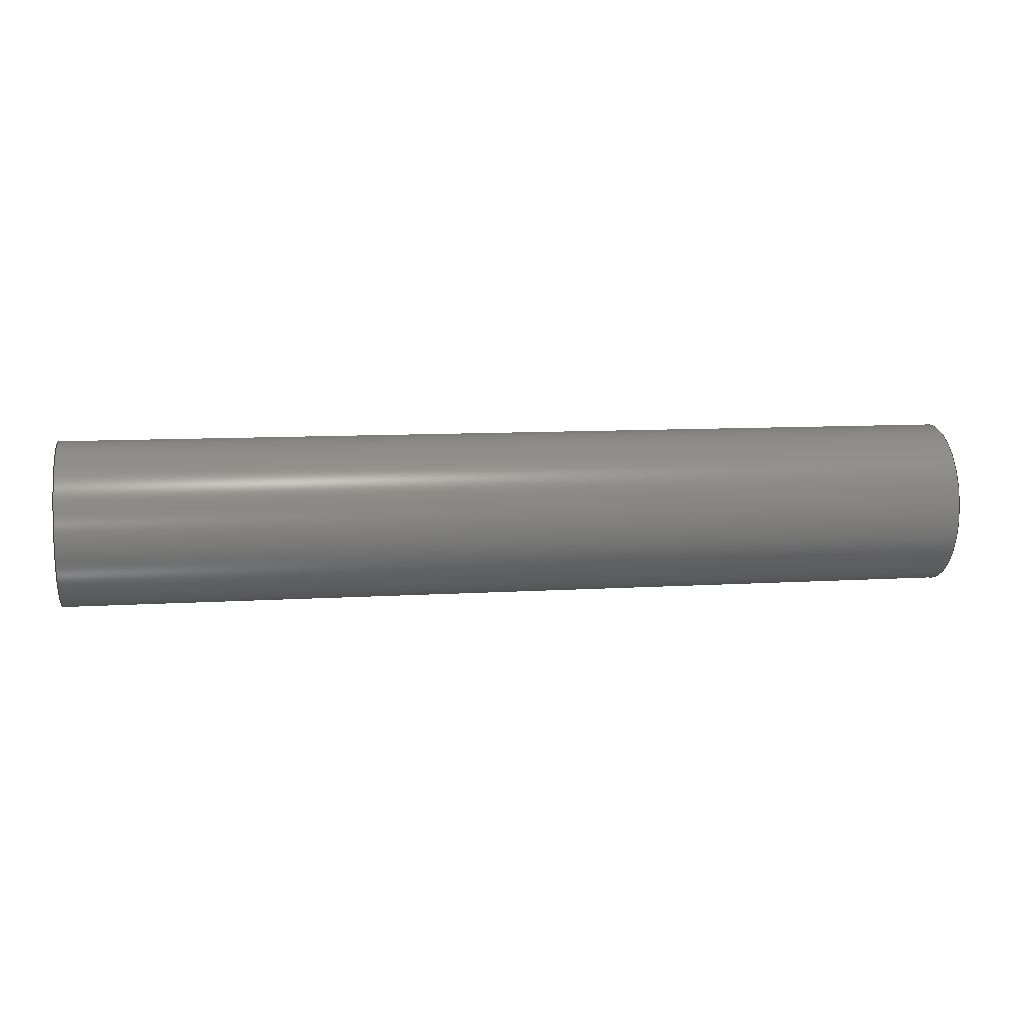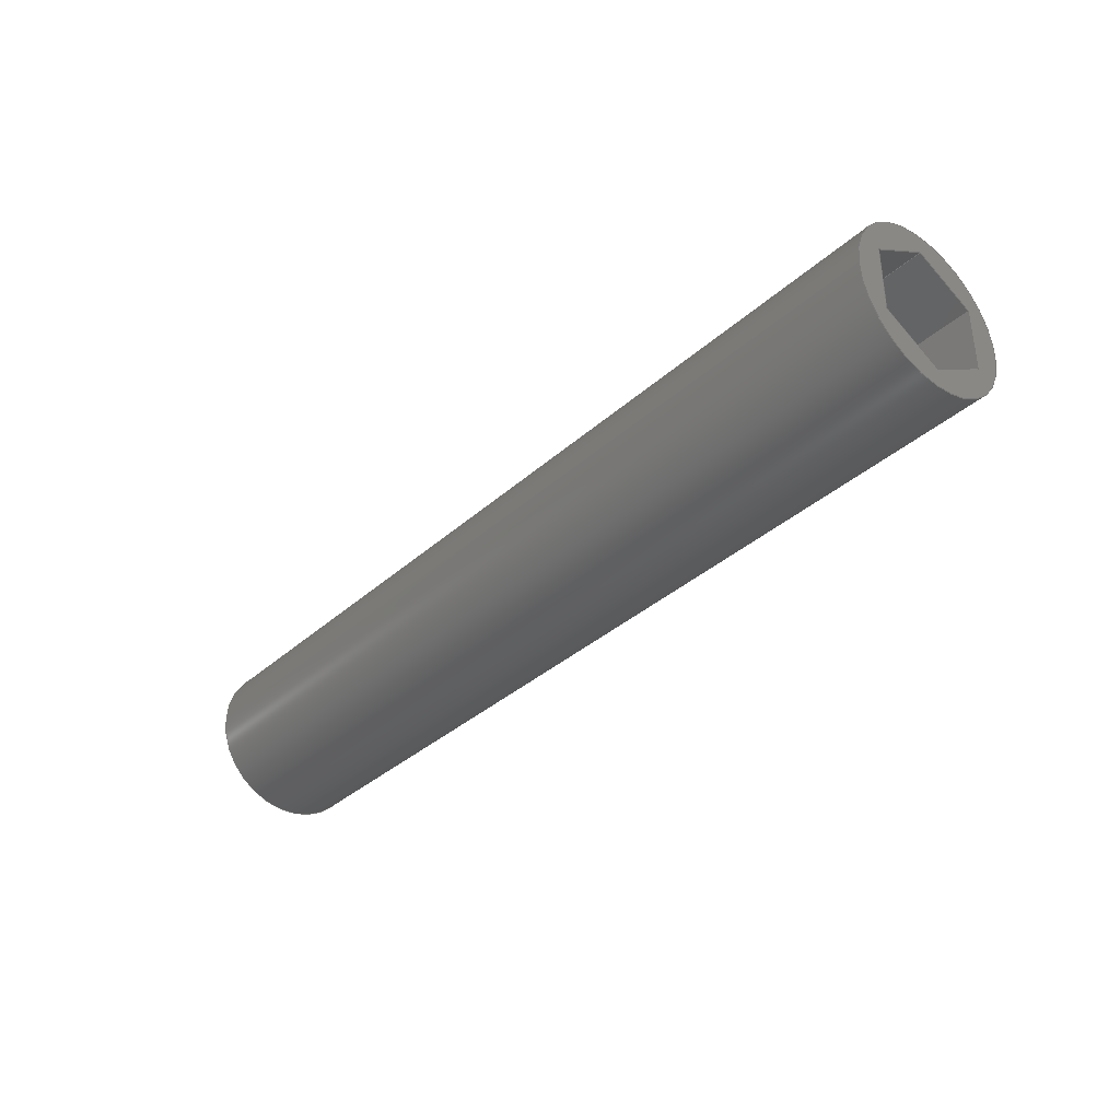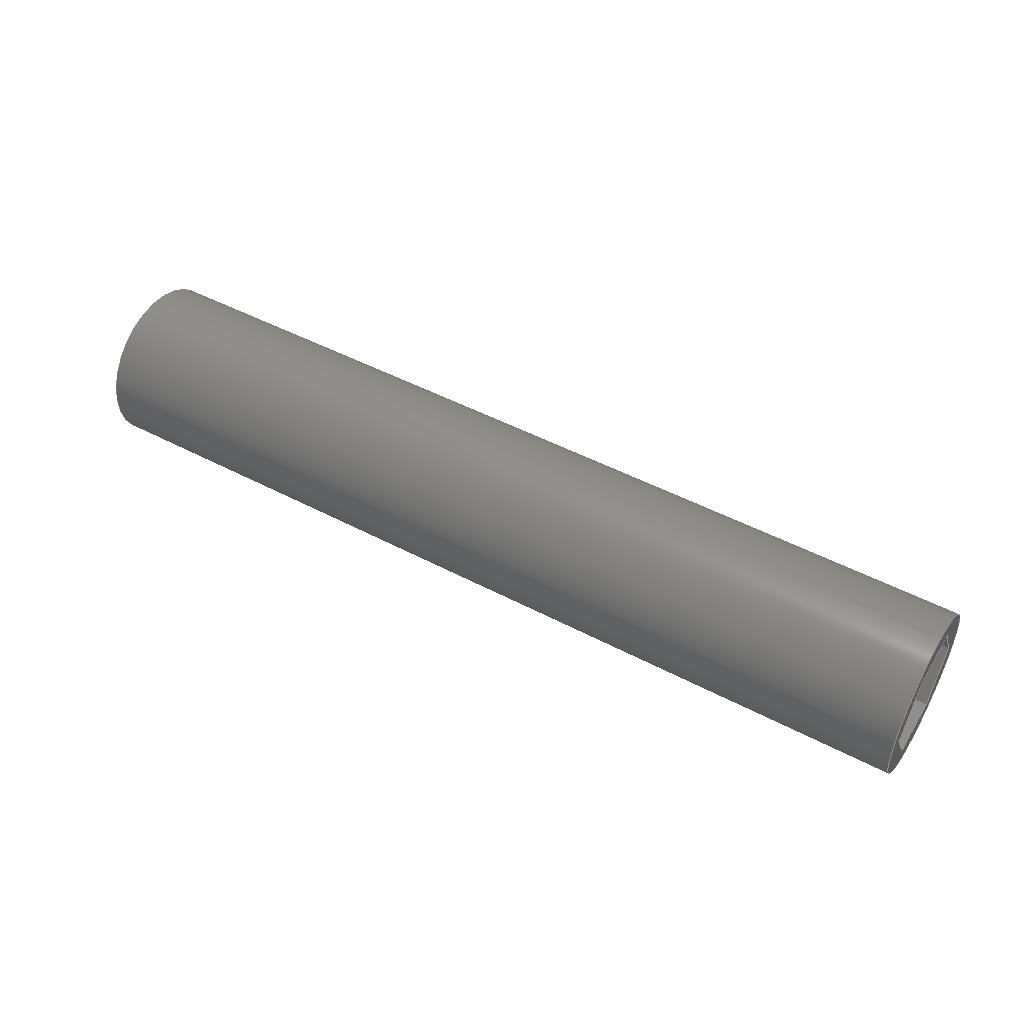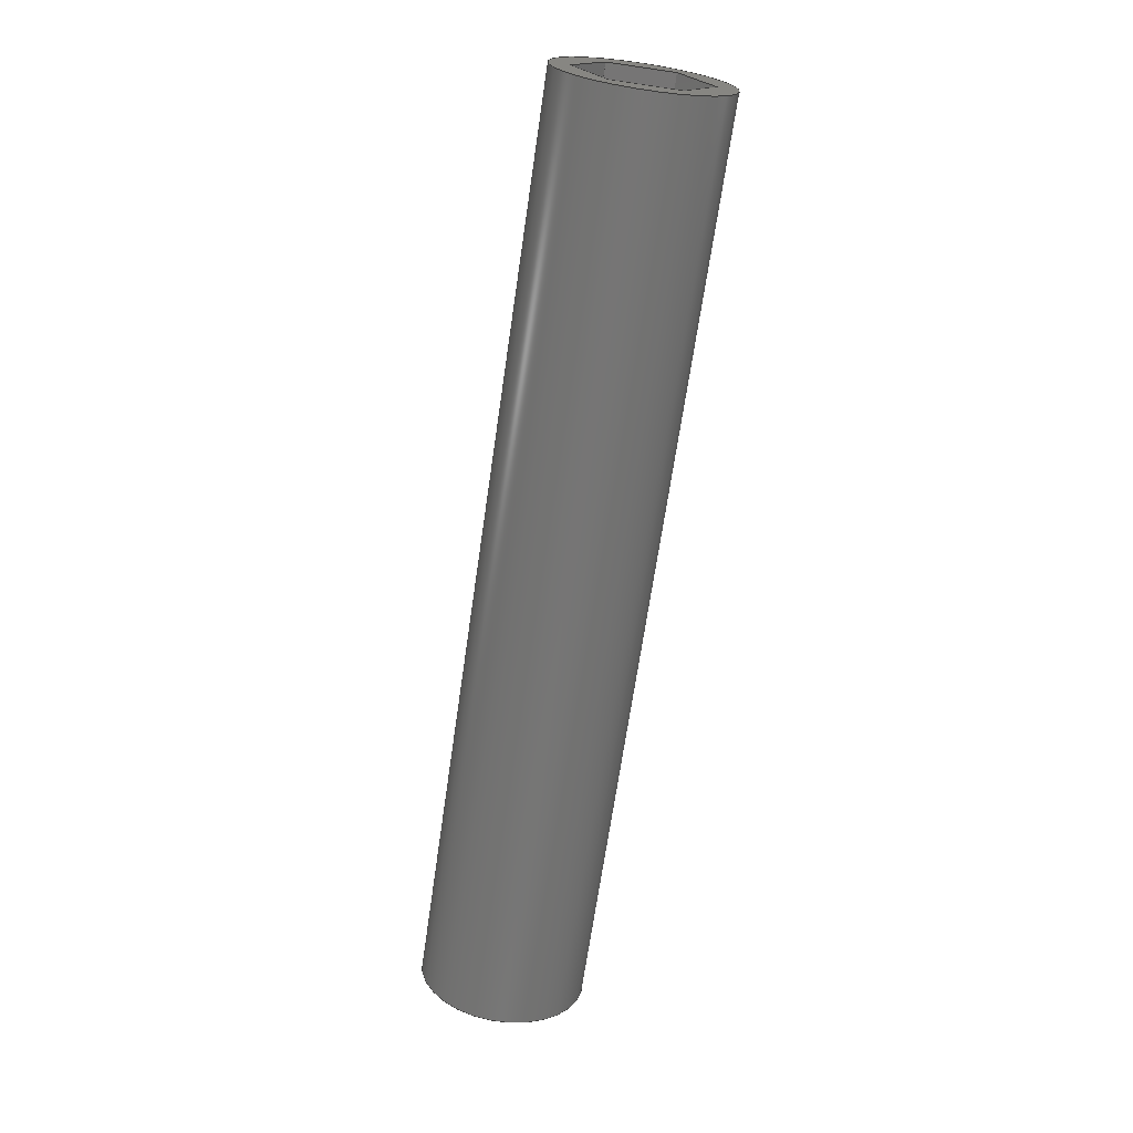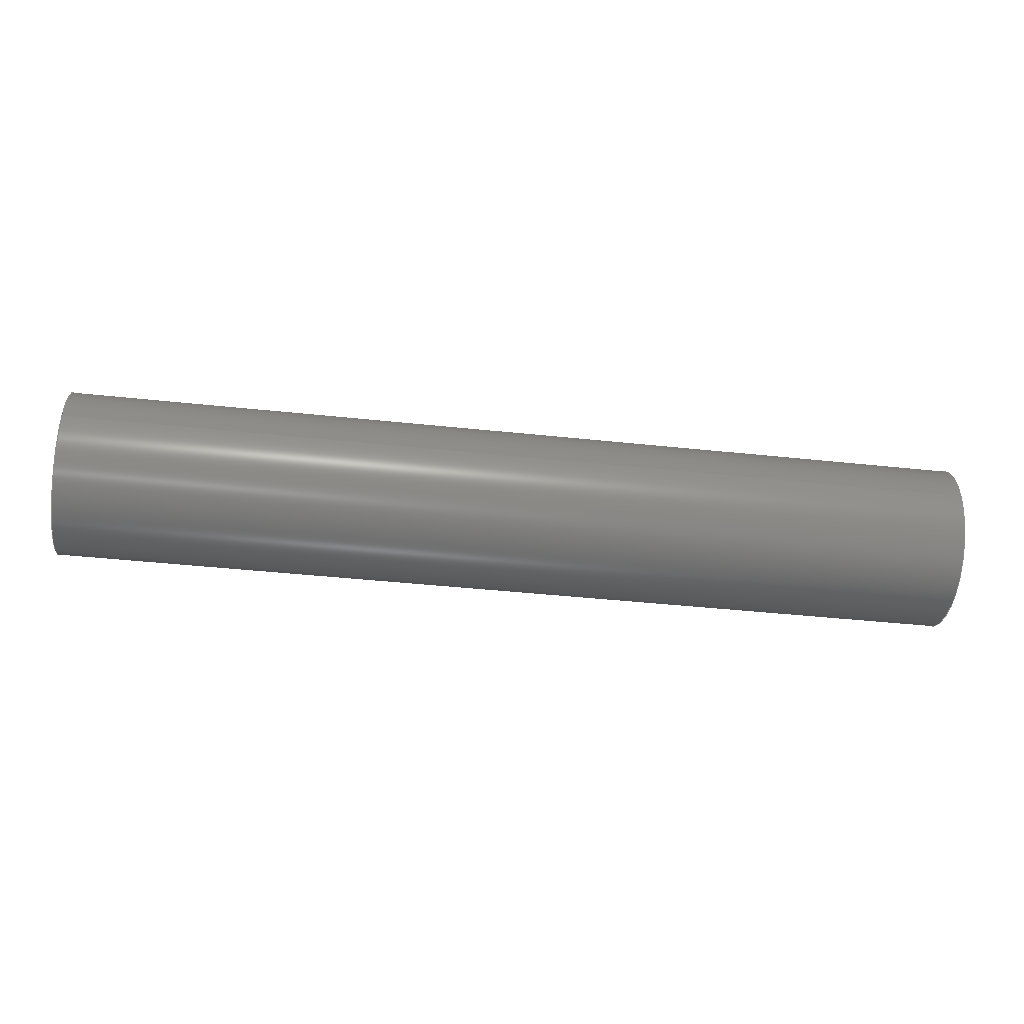
<metadata>
{"format":"step","ext":"step","renderer":"f3d","projection":"perspective","resolution":1024,"background":"white","views":[{"elev":9.3,"azim":170.6,"up":"+Y"},{"elev":-35.5,"azim":49.5,"up":"+Y"},{"elev":48.0,"azim":30.7,"up":"+Z"},{"elev":-68.0,"azim":-98.3,"up":"+Z"},{"elev":-42.3,"azim":-7.3,"up":"+Y"}]}
</metadata>
<code>
ISO-10303-21;
DATA;
#1=SHAPE_REPRESENTATION_RELATIONSHIP('','',#168,#2);
#2=ADVANCED_BREP_SHAPE_REPRESENTATION('',(#166),#268);
#3=CIRCLE('',#177,0.008255);
#4=CIRCLE('',#178,0.008255);
#5=CYLINDRICAL_SURFACE('',#176,0.008255);
#6=ORIENTED_EDGE('',*,*,#46,.F.);
#7=ORIENTED_EDGE('',*,*,#47,.T.);
#8=ORIENTED_EDGE('',*,*,#48,.T.);
#9=ORIENTED_EDGE('',*,*,#49,.F.);
#10=ORIENTED_EDGE('',*,*,#50,.F.);
#11=ORIENTED_EDGE('',*,*,#49,.T.);
#12=ORIENTED_EDGE('',*,*,#51,.T.);
#13=ORIENTED_EDGE('',*,*,#52,.F.);
#14=ORIENTED_EDGE('',*,*,#53,.F.);
#15=ORIENTED_EDGE('',*,*,#52,.T.);
#16=ORIENTED_EDGE('',*,*,#54,.T.);
#17=ORIENTED_EDGE('',*,*,#55,.F.);
#18=ORIENTED_EDGE('',*,*,#56,.F.);
#19=ORIENTED_EDGE('',*,*,#55,.T.);
#20=ORIENTED_EDGE('',*,*,#57,.T.);
#21=ORIENTED_EDGE('',*,*,#58,.F.);
#22=ORIENTED_EDGE('',*,*,#59,.F.);
#23=ORIENTED_EDGE('',*,*,#58,.T.);
#24=ORIENTED_EDGE('',*,*,#60,.T.);
#25=ORIENTED_EDGE('',*,*,#61,.F.);
#26=ORIENTED_EDGE('',*,*,#62,.F.);
#27=ORIENTED_EDGE('',*,*,#61,.T.);
#28=ORIENTED_EDGE('',*,*,#63,.T.);
#29=ORIENTED_EDGE('',*,*,#47,.F.);
#30=ORIENTED_EDGE('',*,*,#64,.T.);
#31=ORIENTED_EDGE('',*,*,#65,.F.);
#32=ORIENTED_EDGE('',*,*,#48,.F.);
#33=ORIENTED_EDGE('',*,*,#63,.F.);
#34=ORIENTED_EDGE('',*,*,#60,.F.);
#35=ORIENTED_EDGE('',*,*,#57,.F.);
#36=ORIENTED_EDGE('',*,*,#54,.F.);
#37=ORIENTED_EDGE('',*,*,#51,.F.);
#38=ORIENTED_EDGE('',*,*,#64,.F.);
#39=ORIENTED_EDGE('',*,*,#62,.T.);
#40=ORIENTED_EDGE('',*,*,#46,.T.);
#41=ORIENTED_EDGE('',*,*,#50,.T.);
#42=ORIENTED_EDGE('',*,*,#53,.T.);
#43=ORIENTED_EDGE('',*,*,#56,.T.);
#44=ORIENTED_EDGE('',*,*,#59,.T.);
#45=ORIENTED_EDGE('',*,*,#65,.T.);
#46=EDGE_CURVE('',#66,#67,#80,.T.);
#47=EDGE_CURVE('',#66,#68,#81,.T.);
#48=EDGE_CURVE('',#68,#69,#82,.T.);
#49=EDGE_CURVE('',#67,#69,#83,.T.);
#50=EDGE_CURVE('',#67,#70,#84,.T.);
#51=EDGE_CURVE('',#69,#71,#85,.T.);
#52=EDGE_CURVE('',#70,#71,#86,.T.);
#53=EDGE_CURVE('',#70,#72,#87,.T.);
#54=EDGE_CURVE('',#71,#73,#88,.T.);
#55=EDGE_CURVE('',#72,#73,#89,.T.);
#56=EDGE_CURVE('',#72,#74,#90,.T.);
#57=EDGE_CURVE('',#73,#75,#91,.T.);
#58=EDGE_CURVE('',#74,#75,#92,.T.);
#59=EDGE_CURVE('',#74,#76,#93,.T.);
#60=EDGE_CURVE('',#75,#77,#94,.T.);
#61=EDGE_CURVE('',#76,#77,#95,.T.);
#62=EDGE_CURVE('',#76,#66,#96,.T.);
#63=EDGE_CURVE('',#77,#68,#97,.T.);
#64=EDGE_CURVE('',#78,#78,#3,.T.);
#65=EDGE_CURVE('',#79,#79,#4,.T.);
#66=VERTEX_POINT('',#226);
#67=VERTEX_POINT('',#227);
#68=VERTEX_POINT('',#229);
#69=VERTEX_POINT('',#231);
#70=VERTEX_POINT('',#235);
#71=VERTEX_POINT('',#237);
#72=VERTEX_POINT('',#241);
#73=VERTEX_POINT('',#243);
#74=VERTEX_POINT('',#247);
#75=VERTEX_POINT('',#249);
#76=VERTEX_POINT('',#253);
#77=VERTEX_POINT('',#255);
#78=VERTEX_POINT('',#262);
#79=VERTEX_POINT('',#264);
#80=LINE('',#225,#98);
#81=LINE('',#228,#99);
#82=LINE('',#230,#100);
#83=LINE('',#232,#101);
#84=LINE('',#234,#102);
#85=LINE('',#236,#103);
#86=LINE('',#238,#104);
#87=LINE('',#240,#105);
#88=LINE('',#242,#106);
#89=LINE('',#244,#107);
#90=LINE('',#246,#108);
#91=LINE('',#248,#109);
#92=LINE('',#250,#110);
#93=LINE('',#252,#111);
#94=LINE('',#254,#112);
#95=LINE('',#256,#113);
#96=LINE('',#258,#114);
#97=LINE('',#259,#115);
#98=VECTOR('',#185,1);
#99=VECTOR('',#186,1);
#100=VECTOR('',#187,1);
#101=VECTOR('',#188,1);
#102=VECTOR('',#191,1);
#103=VECTOR('',#192,1);
#104=VECTOR('',#193,1);
#105=VECTOR('',#196,1);
#106=VECTOR('',#197,1);
#107=VECTOR('',#198,1);
#108=VECTOR('',#201,1);
#109=VECTOR('',#202,1);
#110=VECTOR('',#203,1);
#111=VECTOR('',#206,1);
#112=VECTOR('',#207,1);
#113=VECTOR('',#208,1);
#114=VECTOR('',#211,1);
#115=VECTOR('',#212,1);
#116=EDGE_LOOP('',(#6,#7,#8,#9));
#117=EDGE_LOOP('',(#10,#11,#12,#13));
#118=EDGE_LOOP('',(#14,#15,#16,#17));
#119=EDGE_LOOP('',(#18,#19,#20,#21));
#120=EDGE_LOOP('',(#22,#23,#24,#25));
#121=EDGE_LOOP('',(#26,#27,#28,#29));
#122=EDGE_LOOP('',(#30));
#123=EDGE_LOOP('',(#31));
#124=EDGE_LOOP('',(#32,#33,#34,#35,#36,#37));
#125=EDGE_LOOP('',(#38));
#126=EDGE_LOOP('',(#39,#40,#41,#42,#43,#44));
#127=EDGE_LOOP('',(#45));
#128=FACE_BOUND('',#116,.T.);
#129=FACE_BOUND('',#117,.T.);
#130=FACE_BOUND('',#118,.T.);
#131=FACE_BOUND('',#119,.T.);
#132=FACE_BOUND('',#120,.T.);
#133=FACE_BOUND('',#121,.T.);
#134=FACE_BOUND('',#122,.T.);
#135=FACE_BOUND('',#123,.T.);
#136=FACE_BOUND('',#124,.T.);
#137=FACE_BOUND('',#125,.T.);
#138=FACE_BOUND('',#126,.T.);
#139=FACE_BOUND('',#127,.T.);
#140=PLANE('',#170);
#141=PLANE('',#171);
#142=PLANE('',#172);
#143=PLANE('',#173);
#144=PLANE('',#174);
#145=PLANE('',#175);
#146=PLANE('',#179);
#147=PLANE('',#180);
#148=ADVANCED_FACE('',(#128),#140,.F.);
#149=ADVANCED_FACE('',(#129),#141,.F.);
#150=ADVANCED_FACE('',(#130),#142,.F.);
#151=ADVANCED_FACE('',(#131),#143,.F.);
#152=ADVANCED_FACE('',(#132),#144,.F.);
#153=ADVANCED_FACE('',(#133),#145,.F.);
#154=ADVANCED_FACE('',(#134,#135),#5,.T.);
#155=ADVANCED_FACE('',(#136,#137),#146,.F.);
#156=ADVANCED_FACE('',(#138,#139),#147,.T.);
#157=CLOSED_SHELL('',(#148,#149,#150,#151,#152,#153,#154,#155,#156));
#158=STYLED_ITEM('',(#159),#166);
#159=PRESENTATION_STYLE_ASSIGNMENT((#160));
#160=SURFACE_STYLE_USAGE(.BOTH.,#161);
#161=SURFACE_SIDE_STYLE('',(#162));
#162=SURFACE_STYLE_FILL_AREA(#163);
#163=FILL_AREA_STYLE('',(#164));
#164=FILL_AREA_STYLE_COLOUR('',#165);
#165=COLOUR_RGB('',0.6157,0.8118,0.9294);
#166=MANIFOLD_SOLID_BREP('Part 37',#157);
#167=SHAPE_DEFINITION_REPRESENTATION(#273,#168);
#168=SHAPE_REPRESENTATION('Part 37',(#169),#268);
#169=AXIS2_PLACEMENT_3D('',#223,#181,#182);
#170=AXIS2_PLACEMENT_3D('',#224,#183,#184);
#171=AXIS2_PLACEMENT_3D('',#233,#189,#190);
#172=AXIS2_PLACEMENT_3D('',#239,#194,#195);
#173=AXIS2_PLACEMENT_3D('',#245,#199,#200);
#174=AXIS2_PLACEMENT_3D('',#251,#204,#205);
#175=AXIS2_PLACEMENT_3D('',#257,#209,#210);
#176=AXIS2_PLACEMENT_3D('',#260,#213,#214);
#177=AXIS2_PLACEMENT_3D('',#261,#215,#216);
#178=AXIS2_PLACEMENT_3D('',#263,#217,#218);
#179=AXIS2_PLACEMENT_3D('',#265,#219,#220);
#180=AXIS2_PLACEMENT_3D('',#266,#221,#222);
#181=DIRECTION('',(0,0,1));
#182=DIRECTION('',(1,0,0));
#183=DIRECTION('',(0,0.866,0.5));
#184=DIRECTION('',(0,-0.5,0.866));
#185=DIRECTION('',(0,-0.5,0.866));
#186=DIRECTION('',(1,0,0));
#187=DIRECTION('',(0,-0.5,0.866));
#188=DIRECTION('',(1,0,0));
#189=DIRECTION('',(0,0,1));
#190=DIRECTION('',(1,0,0));
#191=DIRECTION('',(0,-1,0));
#192=DIRECTION('',(0,-1,0));
#193=DIRECTION('',(1,0,0));
#194=DIRECTION('',(0,-0.866,0.5));
#195=DIRECTION('',(0,-0.5,-0.866));
#196=DIRECTION('',(0,-0.5,-0.866));
#197=DIRECTION('',(0,-0.5,-0.866));
#198=DIRECTION('',(1,0,0));
#199=DIRECTION('',(0,-0.866,-0.5));
#200=DIRECTION('',(0,0.5,-0.866));
#201=DIRECTION('',(0,0.5,-0.866));
#202=DIRECTION('',(0,0.5,-0.866));
#203=DIRECTION('',(1,0,0));
#204=DIRECTION('',(0,0,-1));
#205=DIRECTION('',(-1,0,0));
#206=DIRECTION('',(0,1,0));
#207=DIRECTION('',(0,1,0));
#208=DIRECTION('',(1,0,0));
#209=DIRECTION('',(0,0.866,-0.5));
#210=DIRECTION('',(0,0.5,0.866));
#211=DIRECTION('',(0,0.5,0.866));
#212=DIRECTION('',(0,0.5,0.866));
#213=DIRECTION('',(1,0,0));
#214=DIRECTION('',(0,0,-1));
#215=DIRECTION('',(-1,0,0));
#216=DIRECTION('',(0,0,1));
#217=DIRECTION('',(-1,0,0));
#218=DIRECTION('',(0,0,1));
#219=DIRECTION('',(-1,0,0));
#220=DIRECTION('',(0,-1,0));
#221=DIRECTION('',(-1,0,0));
#222=DIRECTION('',(0,1,0));
#223=CARTESIAN_POINT('',(0,0,0));
#224=CARTESIAN_POINT('',(-0.04546,-0.08946,0.1089));
#225=CARTESIAN_POINT('',(-0.04546,-0.08946,0.1089));
#226=CARTESIAN_POINT('',(-0.04546,-0.08787,0.1062));
#227=CARTESIAN_POINT('',(-0.04546,-0.09105,0.1117));
#228=CARTESIAN_POINT('',(-0.04546,-0.08787,0.1062));
#229=CARTESIAN_POINT('',(0.04546,-0.08787,0.1062));
#230=CARTESIAN_POINT('',(0.04546,-0.08946,0.1089));
#231=CARTESIAN_POINT('',(0.04546,-0.09105,0.1117));
#232=CARTESIAN_POINT('',(-0.04546,-0.09105,0.1117));
#233=CARTESIAN_POINT('',(-0.04546,-0.09422,0.1117));
#234=CARTESIAN_POINT('',(-0.04546,-0.09422,0.1117));
#235=CARTESIAN_POINT('',(-0.04546,-0.0974,0.1117));
#236=CARTESIAN_POINT('',(0.04546,-0.09422,0.1117));
#237=CARTESIAN_POINT('',(0.04546,-0.0974,0.1117));
#238=CARTESIAN_POINT('',(-0.04546,-0.0974,0.1117));
#239=CARTESIAN_POINT('',(-0.04546,-0.09899,0.1089));
#240=CARTESIAN_POINT('',(-0.04546,-0.09899,0.1089));
#241=CARTESIAN_POINT('',(-0.04546,-0.1006,0.1062));
#242=CARTESIAN_POINT('',(0.04546,-0.09899,0.1089));
#243=CARTESIAN_POINT('',(0.04546,-0.1006,0.1062));
#244=CARTESIAN_POINT('',(-0.04546,-0.1006,0.1062));
#245=CARTESIAN_POINT('',(-0.04546,-0.09899,0.1035));
#246=CARTESIAN_POINT('',(-0.04546,-0.09899,0.1035));
#247=CARTESIAN_POINT('',(-0.04546,-0.0974,0.1007));
#248=CARTESIAN_POINT('',(0.04546,-0.09899,0.1035));
#249=CARTESIAN_POINT('',(0.04546,-0.0974,0.1007));
#250=CARTESIAN_POINT('',(-0.04546,-0.0974,0.1007));
#251=CARTESIAN_POINT('',(-0.04546,-0.09422,0.1007));
#252=CARTESIAN_POINT('',(-0.04546,-0.09422,0.1007));
#253=CARTESIAN_POINT('',(-0.04546,-0.09105,0.1007));
#254=CARTESIAN_POINT('',(0.04546,-0.09422,0.1007));
#255=CARTESIAN_POINT('',(0.04546,-0.09105,0.1007));
#256=CARTESIAN_POINT('',(-0.04546,-0.09105,0.1007));
#257=CARTESIAN_POINT('',(-0.04546,-0.08946,0.1035));
#258=CARTESIAN_POINT('',(-0.04546,-0.08946,0.1035));
#259=CARTESIAN_POINT('',(0.04546,-0.08946,0.1035));
#260=CARTESIAN_POINT('',(-0.04546,-0.09422,0.1062));
#261=CARTESIAN_POINT('',(0.04546,-0.09422,0.1062));
#262=CARTESIAN_POINT('',(0.04546,-0.09422,0.1145));
#263=CARTESIAN_POINT('',(-0.04546,-0.09422,0.1062));
#264=CARTESIAN_POINT('',(-0.04546,-0.09422,0.1145));
#265=CARTESIAN_POINT('',(0.04546,-0.04025,0.1323));
#266=CARTESIAN_POINT('',(-0.04546,-0.04025,0.1355));
#267=MECHANICAL_DESIGN_GEOMETRIC_PRESENTATION_REPRESENTATION('',(#158),
#268);
#268=(
GEOMETRIC_REPRESENTATION_CONTEXT(3)
GLOBAL_UNCERTAINTY_ASSIGNED_CONTEXT((#269))
GLOBAL_UNIT_ASSIGNED_CONTEXT((#272,#271,#270))
REPRESENTATION_CONTEXT('Part 37','TOP_LEVEL_ASSEMBLY_PART')
);
#269=UNCERTAINTY_MEASURE_WITH_UNIT(LENGTH_MEASURE(5e-06),#272,
'DISTANCE_ACCURACY_VALUE','Maximum Tolerance applied to model');
#270=(
NAMED_UNIT(*)
SI_UNIT($,.STERADIAN.)
SOLID_ANGLE_UNIT()
);
#271=(
NAMED_UNIT(*)
PLANE_ANGLE_UNIT()
SI_UNIT($,.RADIAN.)
);
#272=(
LENGTH_UNIT()
NAMED_UNIT(*)
SI_UNIT($,.METRE.)
);
#273=PRODUCT_DEFINITION_SHAPE('','',#274);
#274=PRODUCT_DEFINITION('','',#276,#275);
#275=PRODUCT_DEFINITION_CONTEXT('',#282,'design');
#276=PRODUCT_DEFINITION_FORMATION_WITH_SPECIFIED_SOURCE('','',#278,
 .NOT_KNOWN.);
#277=PRODUCT_RELATED_PRODUCT_CATEGORY('','',(#278));
#278=PRODUCT('Part 37','Part 37','Part 37',(#280));
#279=PRODUCT_CATEGORY('','');
#280=PRODUCT_CONTEXT('',#282,'mechanical');
#281=APPLICATION_PROTOCOL_DEFINITION('international standard',
'ap242_managed_model_based_3d_engineering',2011,#282);
#282=APPLICATION_CONTEXT('managed model based 3d engineering');
ENDSEC;
END-ISO-10303-21;

</code>
